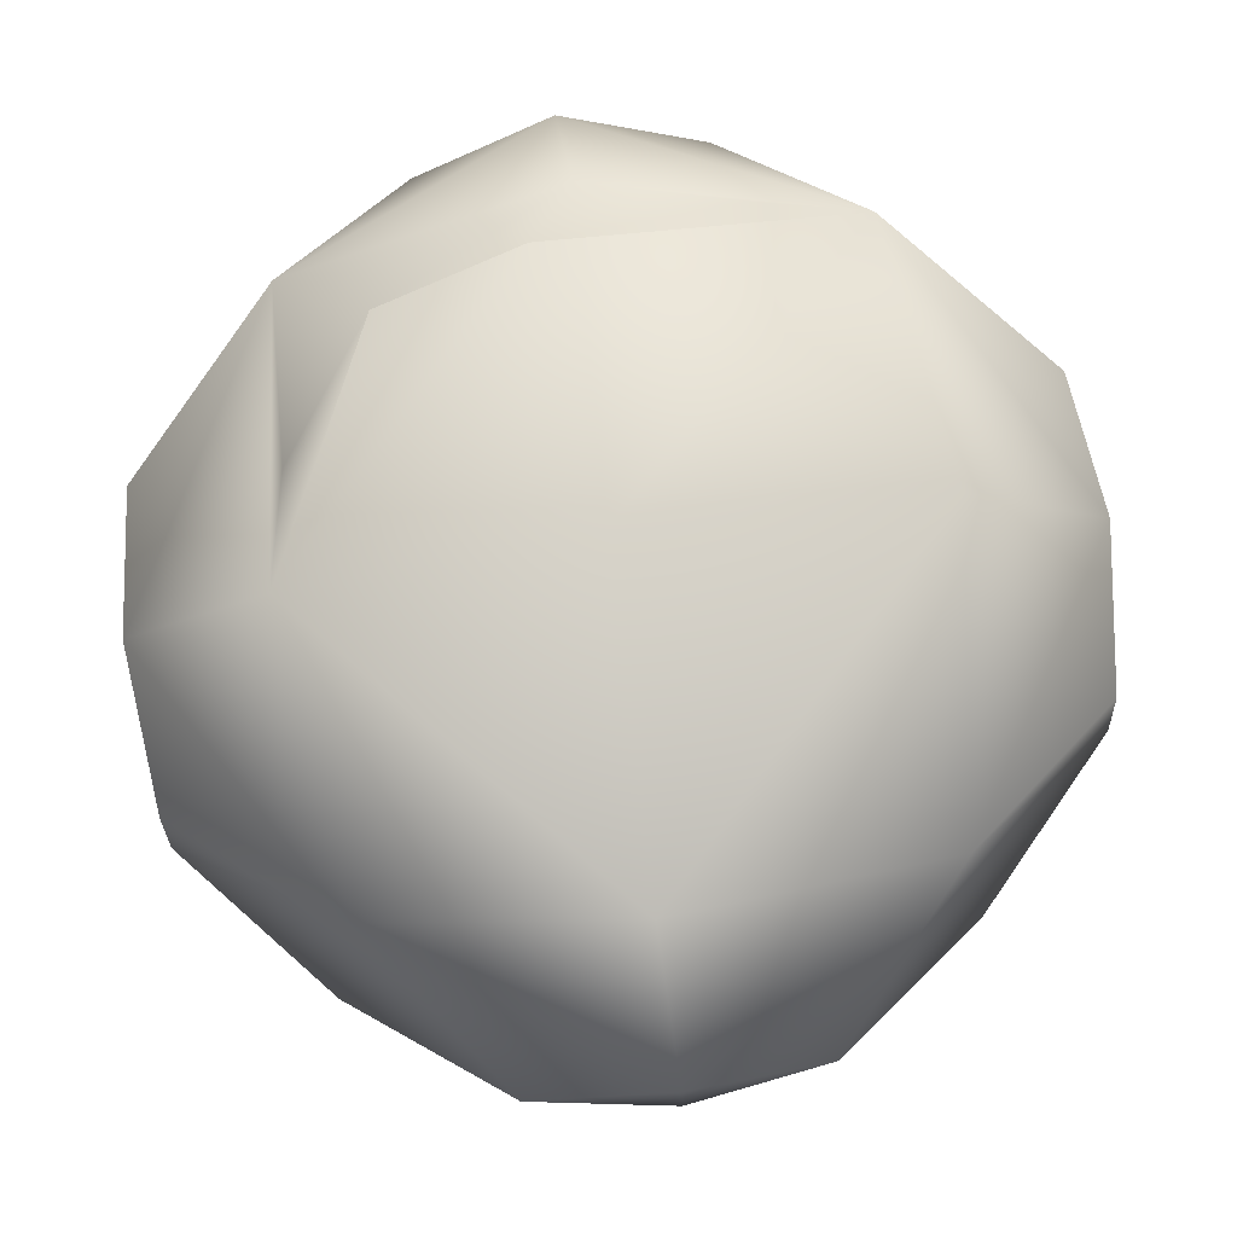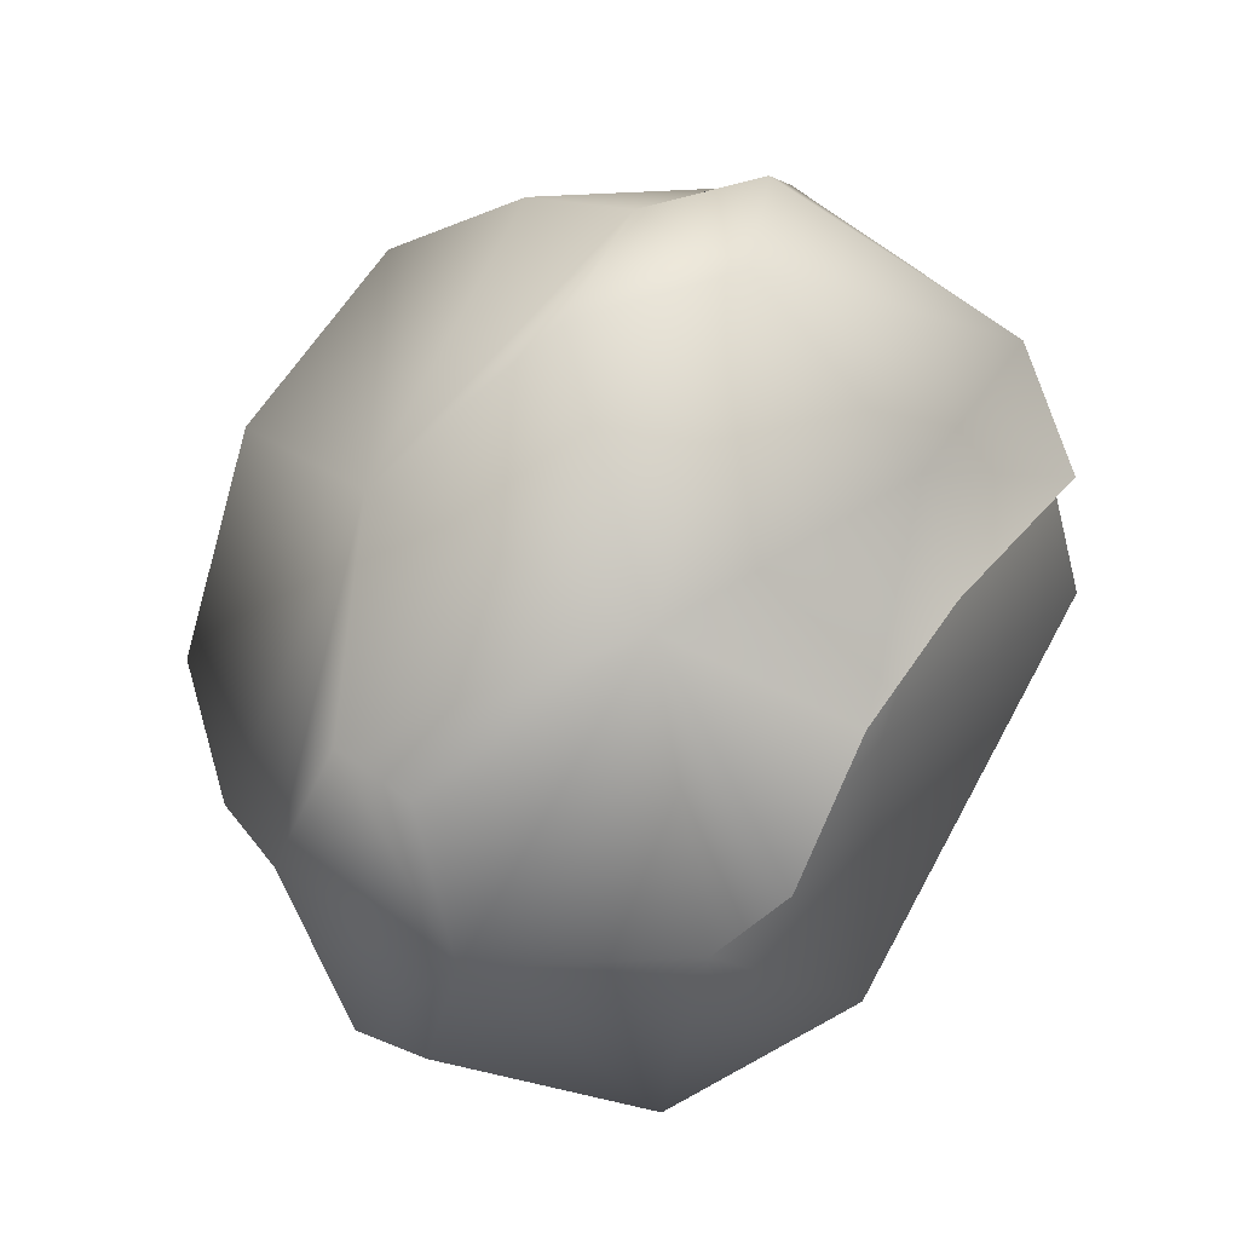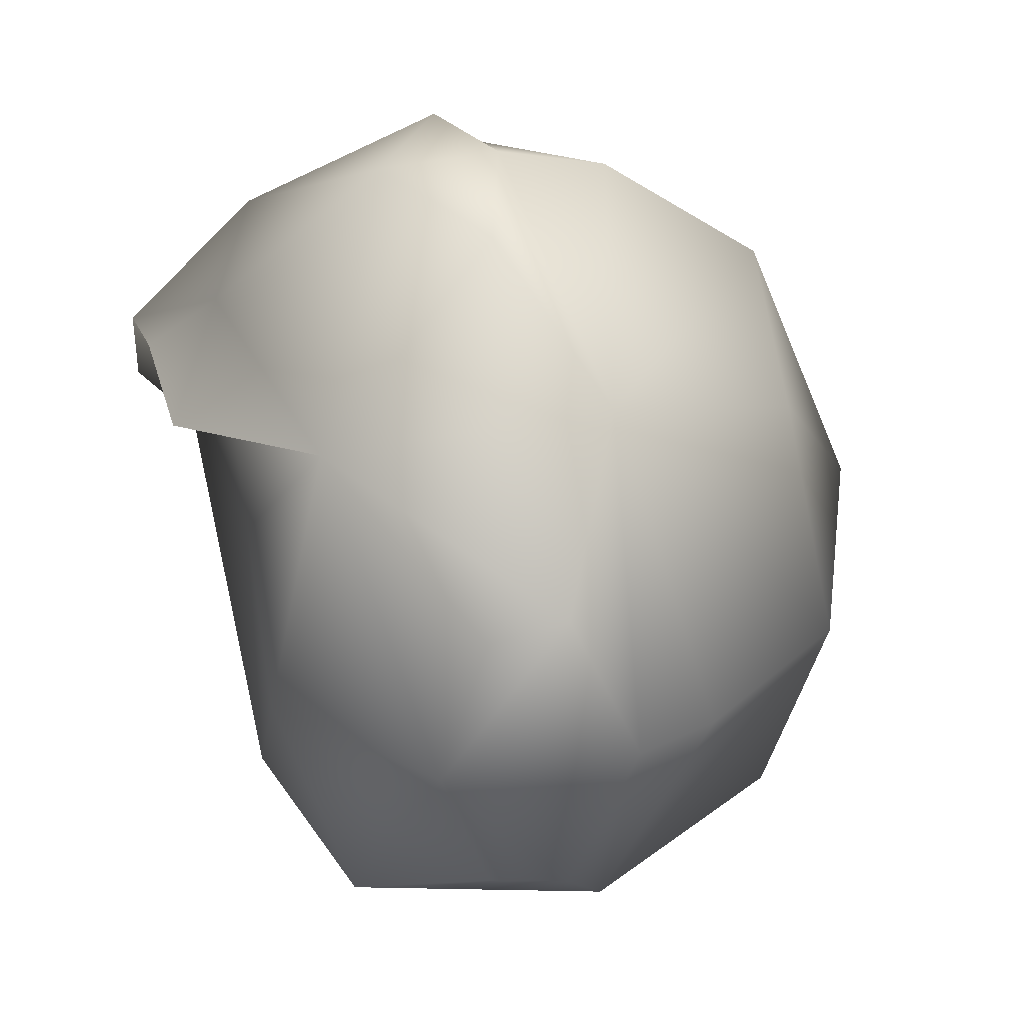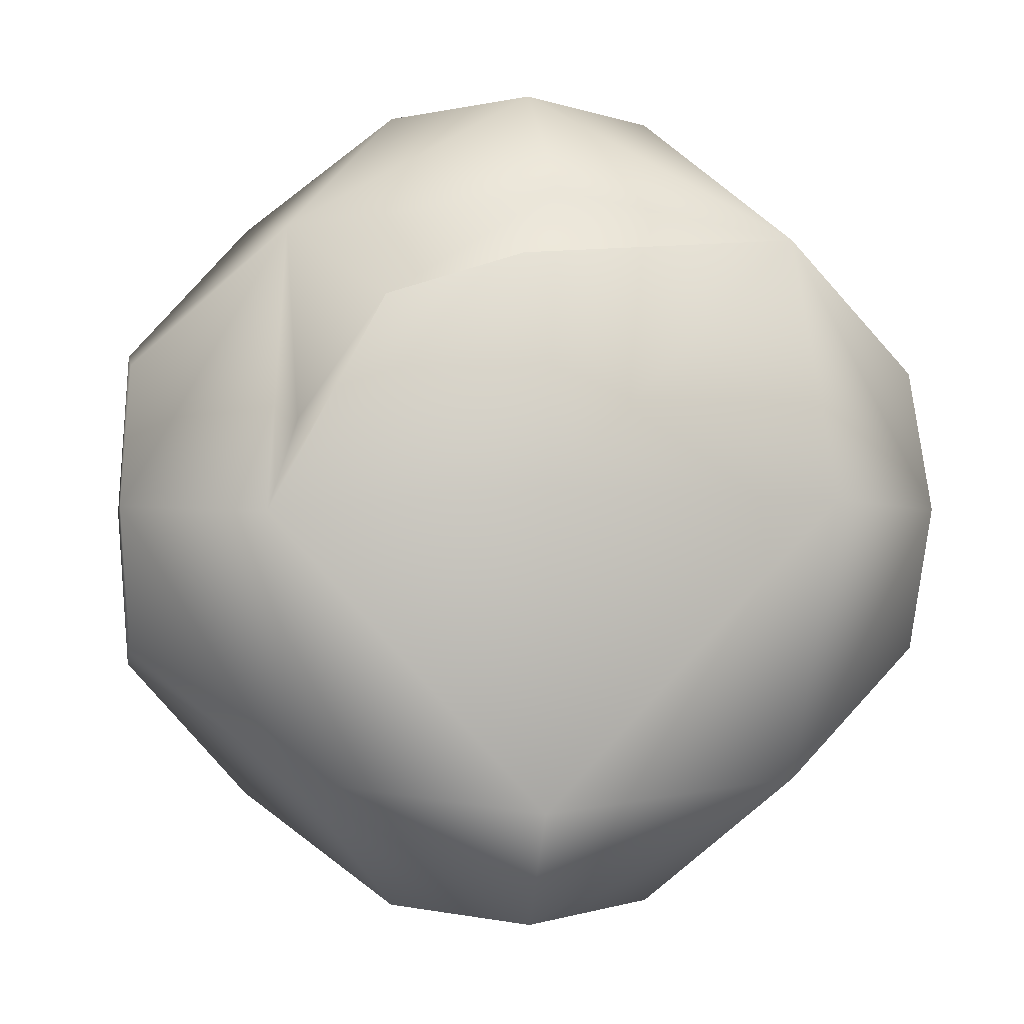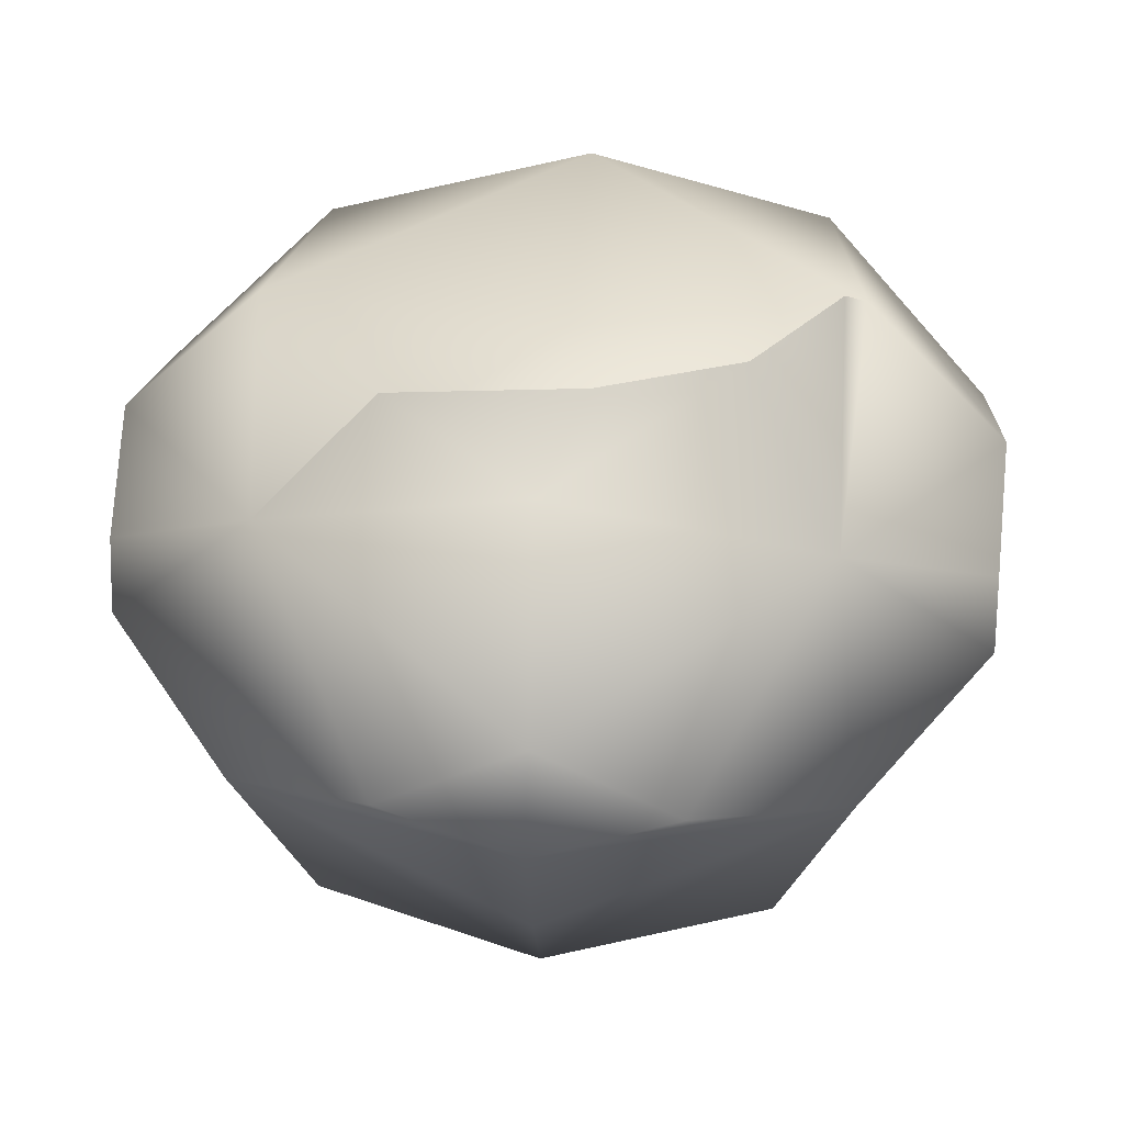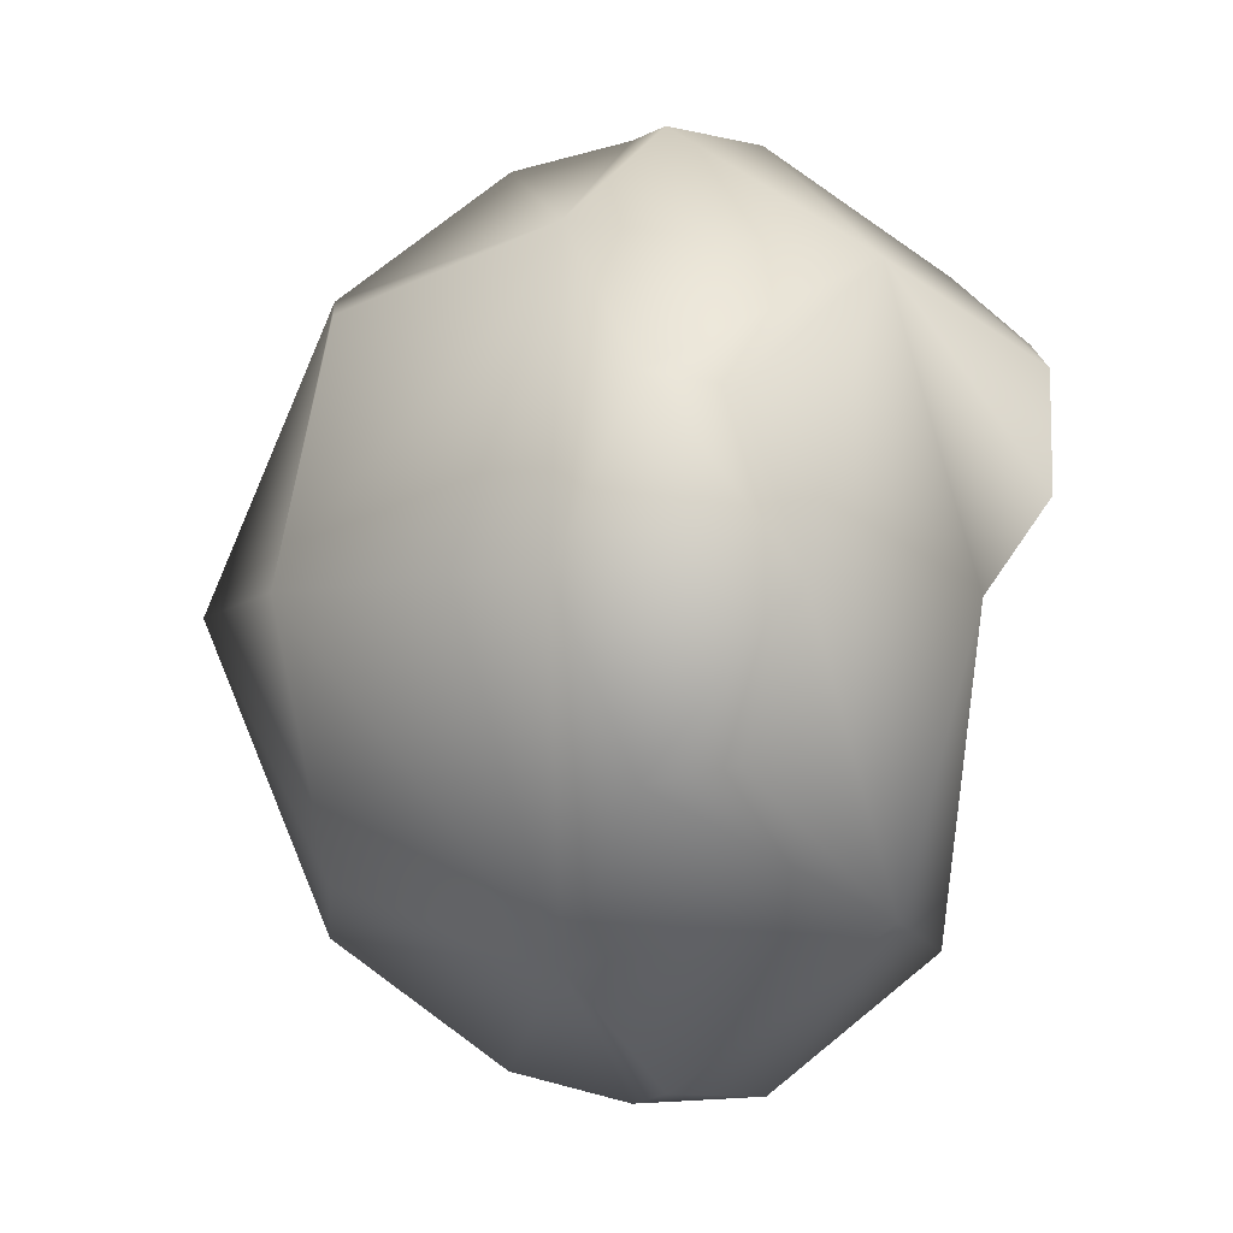
<metadata>
{"format":"obj","ext":"obj","renderer":"f3d","projection":"perspective","resolution":1024,"background":"white","views":[{"elev":78.7,"azim":-7.2,"up":"+Z"},{"elev":39.7,"azim":-51.8,"up":"+Y"},{"elev":34.6,"azim":76.8,"up":"+Y"},{"elev":-1.2,"azim":-8.2,"up":"+Y"},{"elev":37.9,"azim":-175.9,"up":"+Z"},{"elev":-4.3,"azim":-86.7,"up":"+Y"}]}
</metadata>
<code>
v -121.8 -111.3 60.49
v -116.2 -113.9 60.4
v -124.5 -117 61.18
v -120.4 -112.4 63.05
v -118.2 -118 57.68
v -122.6 -113.1 57.68
v -116.2 -117 61.18
v -117.6 -115.5 63.08
v -122.1 -113.6 63.79
v -116.1 -115.5 61.67
v -120.4 -120 60.12
v -122.9 -118.3 62.44
v -120.5 -115.4 62.89
v -120.4 -115.5 56.16
v -124.6 -115.5 61.67
v -119 -111.3 60.49
v -123.2 -115.6 63.14
v -123.2 -115.5 57.27
v -120.4 -112.6 57.36
v -117.6 -115.5 57.27
v -120.5 -118.6 62.91
v -120.4 -111.4 59
v -116.4 -115.5 58.88
v -120.4 -118.5 57.36
v -119 -119.8 60.49
v -123 -114.8 63.74
v -119 -113 63.69
v -123 -112.7 62.35
v -118.2 -113.1 57.67
v -117.8 -112.8 62.43
v -117.8 -118.3 62.3
v -124.4 -115.5 58.88
v -117.5 -112.5 59.67
v -121.8 -119.8 60.49
v -122.6 -118 57.68
v -117.5 -118.6 59.68
v -124.6 -113.9 60.4
v -124.7 -115.6 59.7
v -116.2 -114.1 61.18
v -120.4 -111.1 60.12
v -116.2 -117.2 60.39
v -120.8 -113.1 63.73
v -120.4 -115.5 55.92
v -123.3 -112.5 59.69
v -116.1 -115.5 59.7
v -123.3 -118.6 59.68
v -120.4 -119.9 61.33
v -120.4 -119.7 59
v -124.5 -114.1 61.18
v -120.4 -111.2 61.33
v -124.6 -117.2 60.39
f 33 40 16
f 28 37 49
f 11 48 36
f 46 48 11
f 28 17 26
f 33 22 40
f 12 47 21
f 46 11 34
f 51 3 15
f 9 4 28
f 10 31 7
f 10 2 39
f 21 47 31
f 30 16 50
f 30 4 42
f 46 18 35
f 9 28 26
f 20 23 45
f 16 40 50
f 8 13 21
f 15 28 49
f 13 30 4
f 20 23 36
f 38 44 32
f 4 9 42
f 30 33 16
f 36 45 41
f 47 11 25
f 50 40 1
f 40 44 1
f 12 34 47
f 15 12 17
f 38 51 15
f 44 38 37
f 31 41 7
f 34 11 47
f 17 13 4
f 6 19 18
f 8 21 31
f 30 50 4
f 11 36 25
f 14 20 24
f 44 37 28
f 30 27 42
f 2 33 30
f 20 29 33
f 1 44 28
f 37 15 49
f 46 38 32
f 44 6 18
f 2 30 39
f 23 45 36
f 46 12 51
f 44 18 32
f 17 12 21
f 44 22 19
f 30 8 10
f 4 50 28
f 37 38 15
f 45 23 33
f 36 31 25
f 30 10 39
f 14 29 20
f 14 19 29
f 18 46 32
f 12 46 34
f 17 4 28
f 10 8 31
f 41 45 10
f 15 17 28
f 24 5 36
f 31 47 25
f 14 24 35
f 38 46 51
f 36 41 31
f 50 1 28
f 48 24 36
f 13 17 21
f 44 19 6
f 18 14 35
f 23 20 33
f 19 22 33
f 51 12 3
f 17 9 28
f 8 30 13
f 45 2 10
f 4 28 42
f 41 10 7
f 27 30 4
f 24 46 35
f 48 46 24
f 5 20 36
f 2 45 33
f 29 19 33
f 28 9 42
f 3 12 15
f 27 4 42
f 17 9 26
f 20 5 24
f 22 44 40
f 19 14 18
f 18 38 32

</code>
